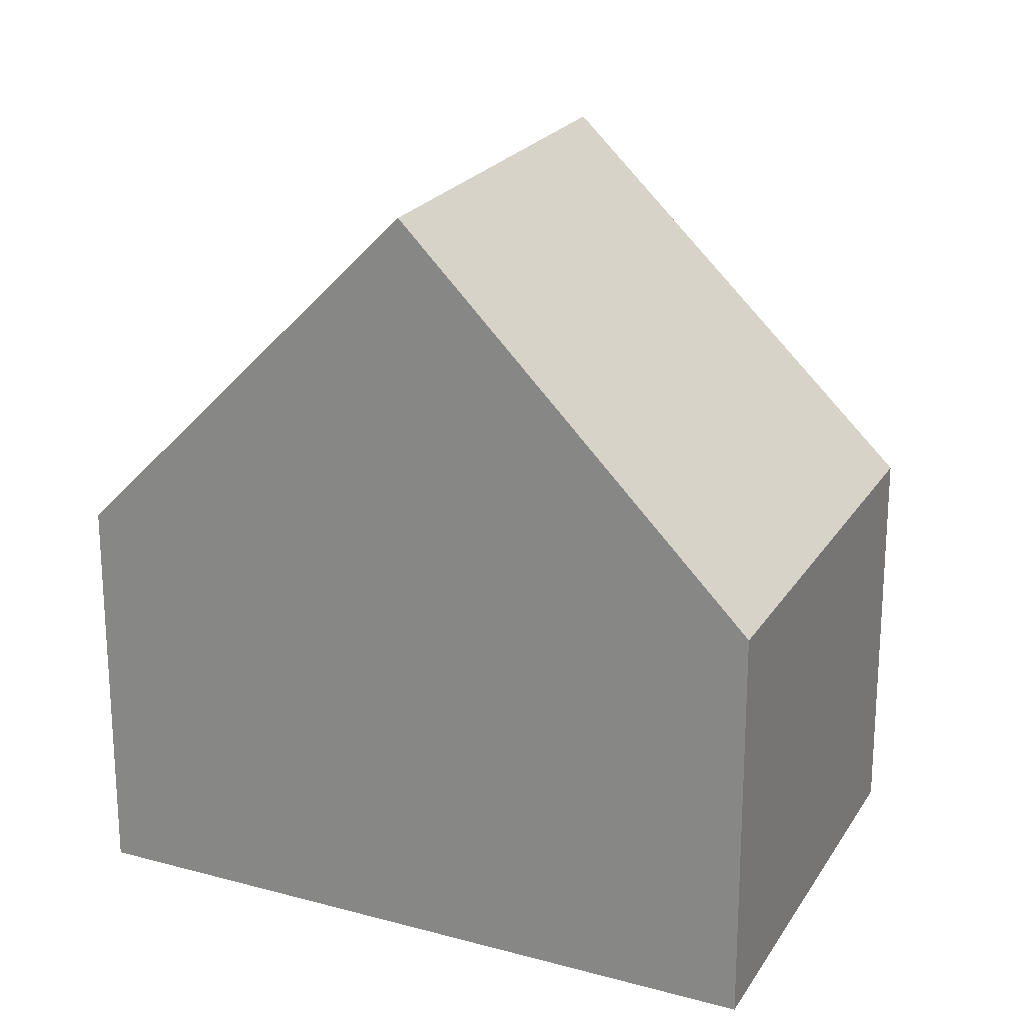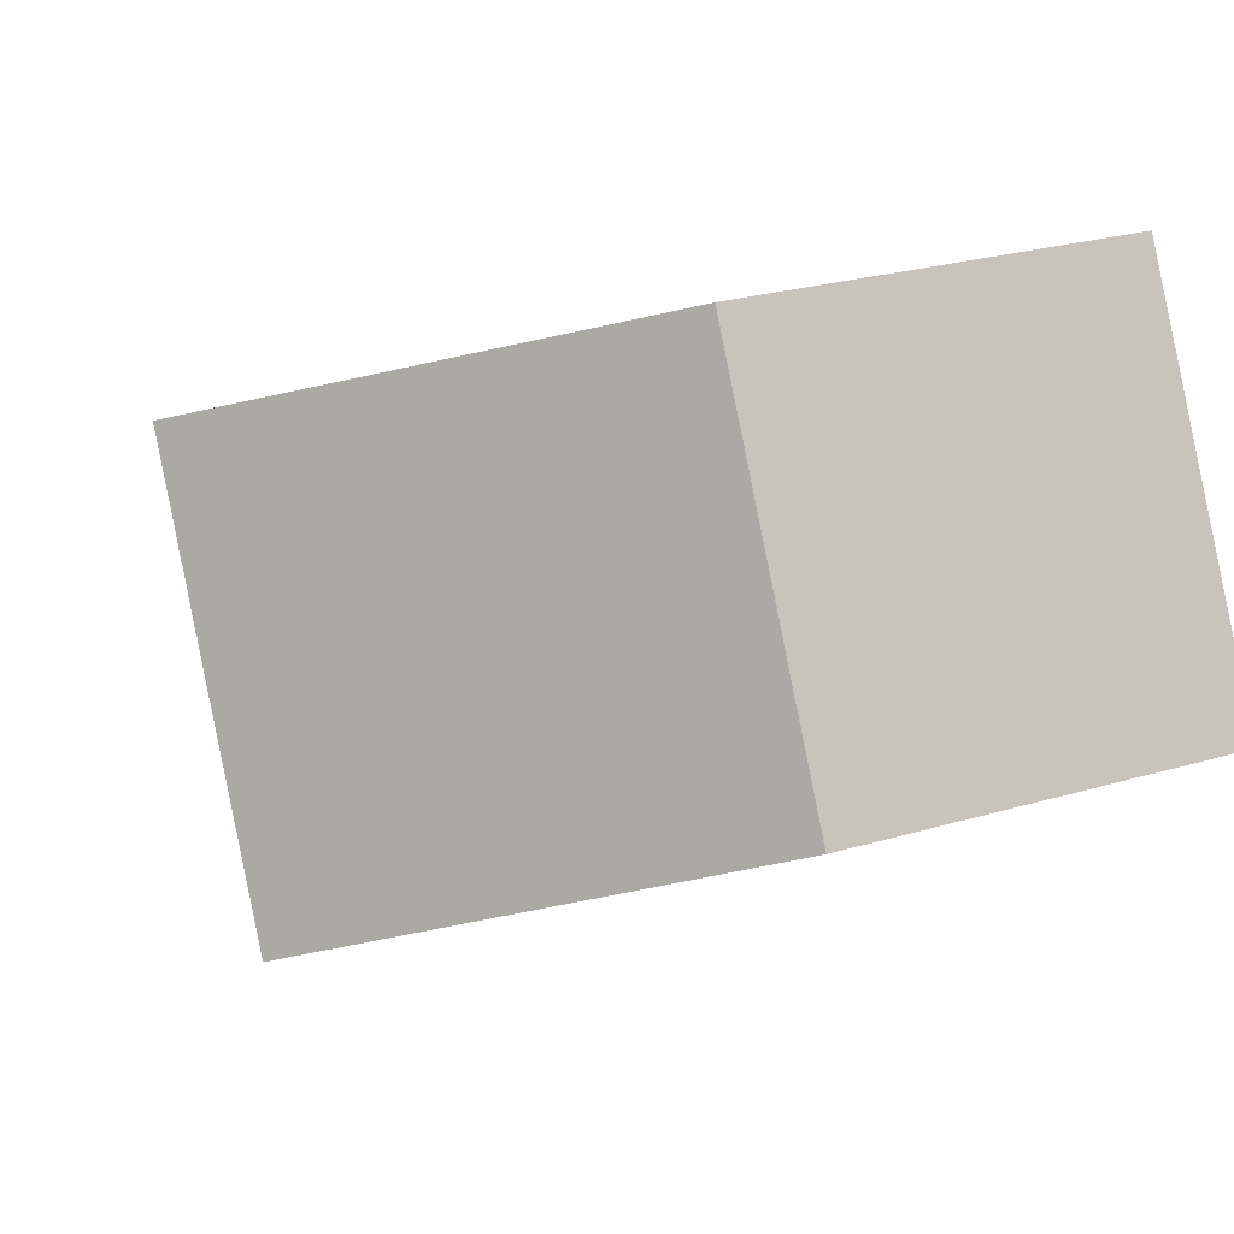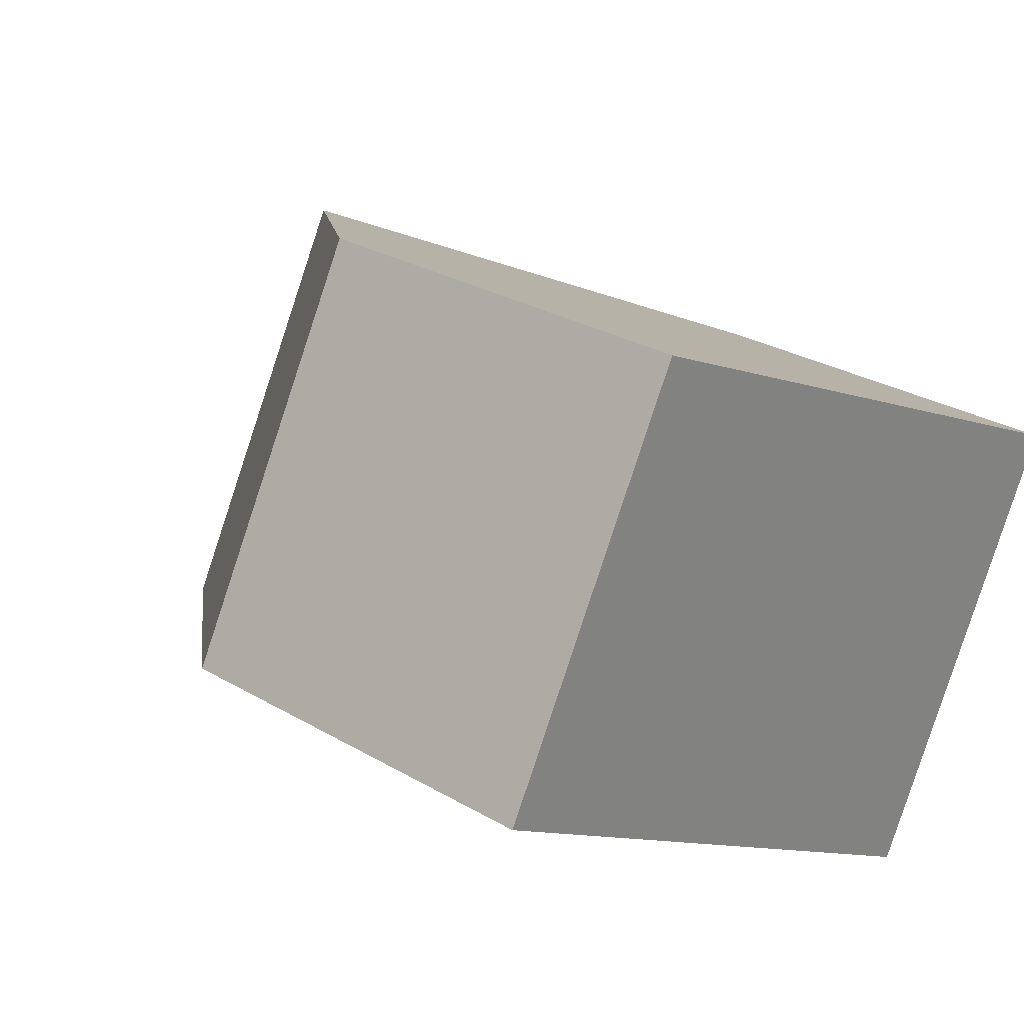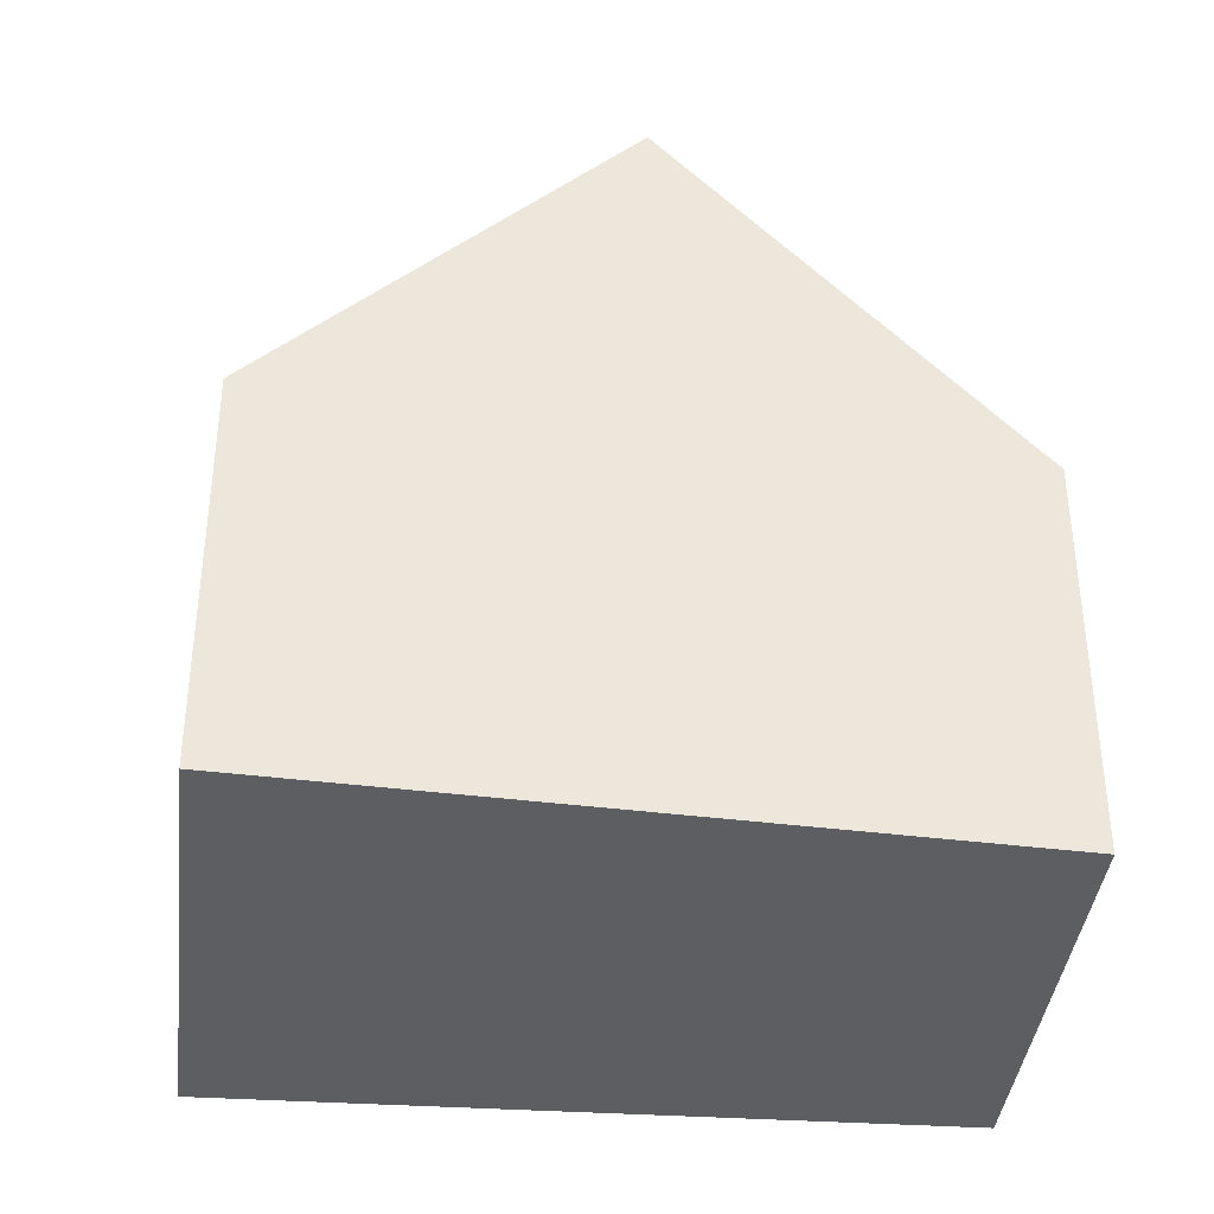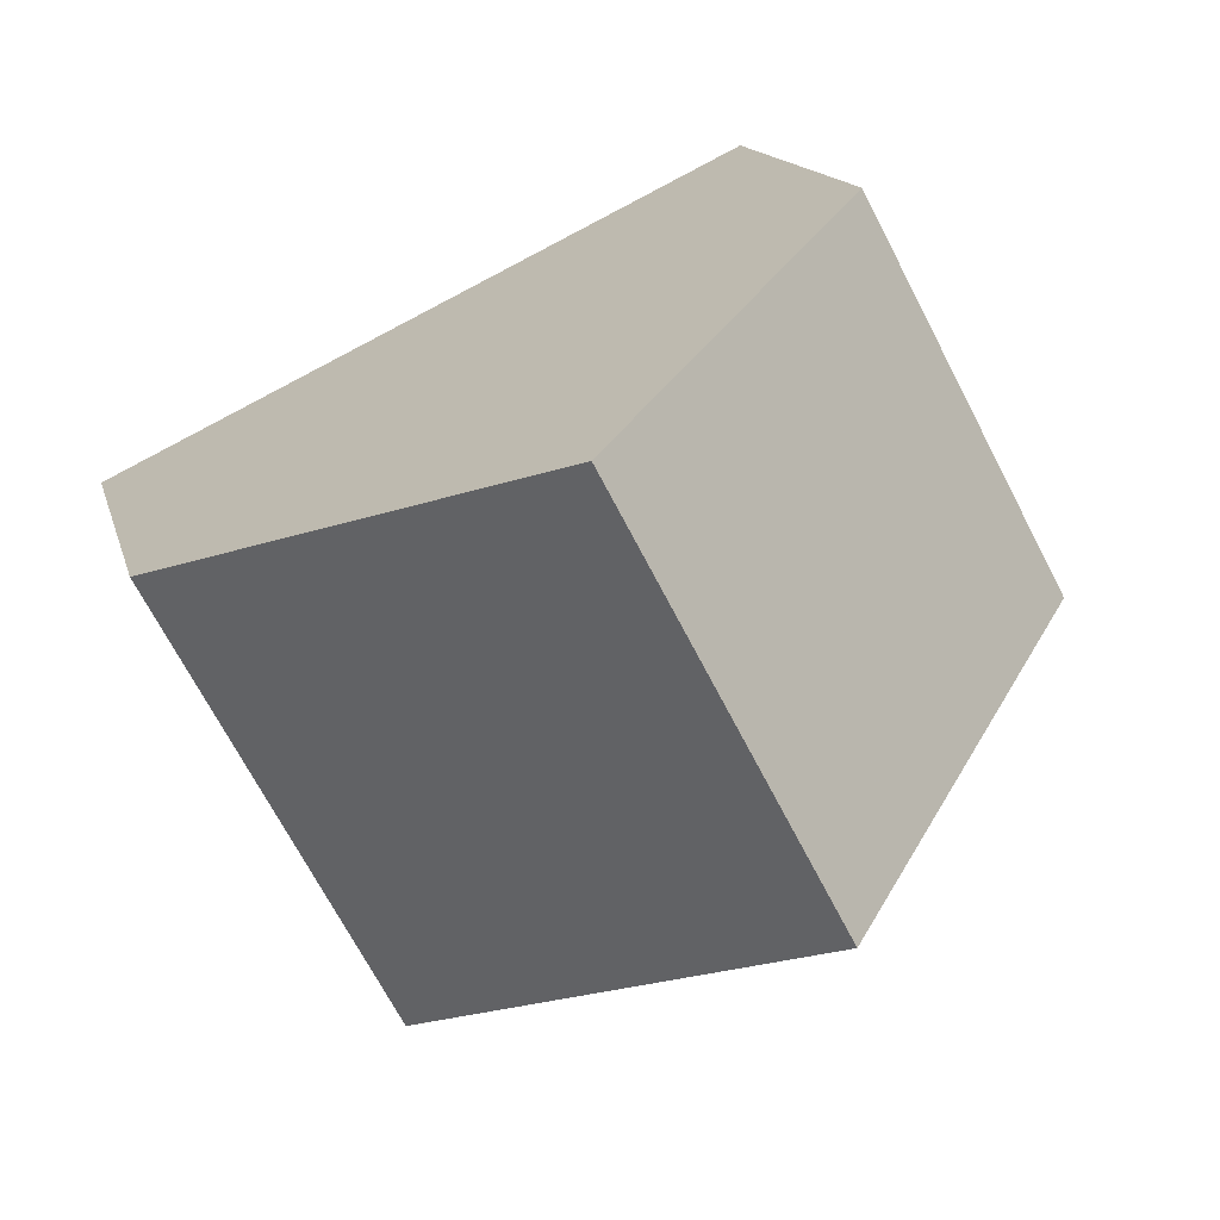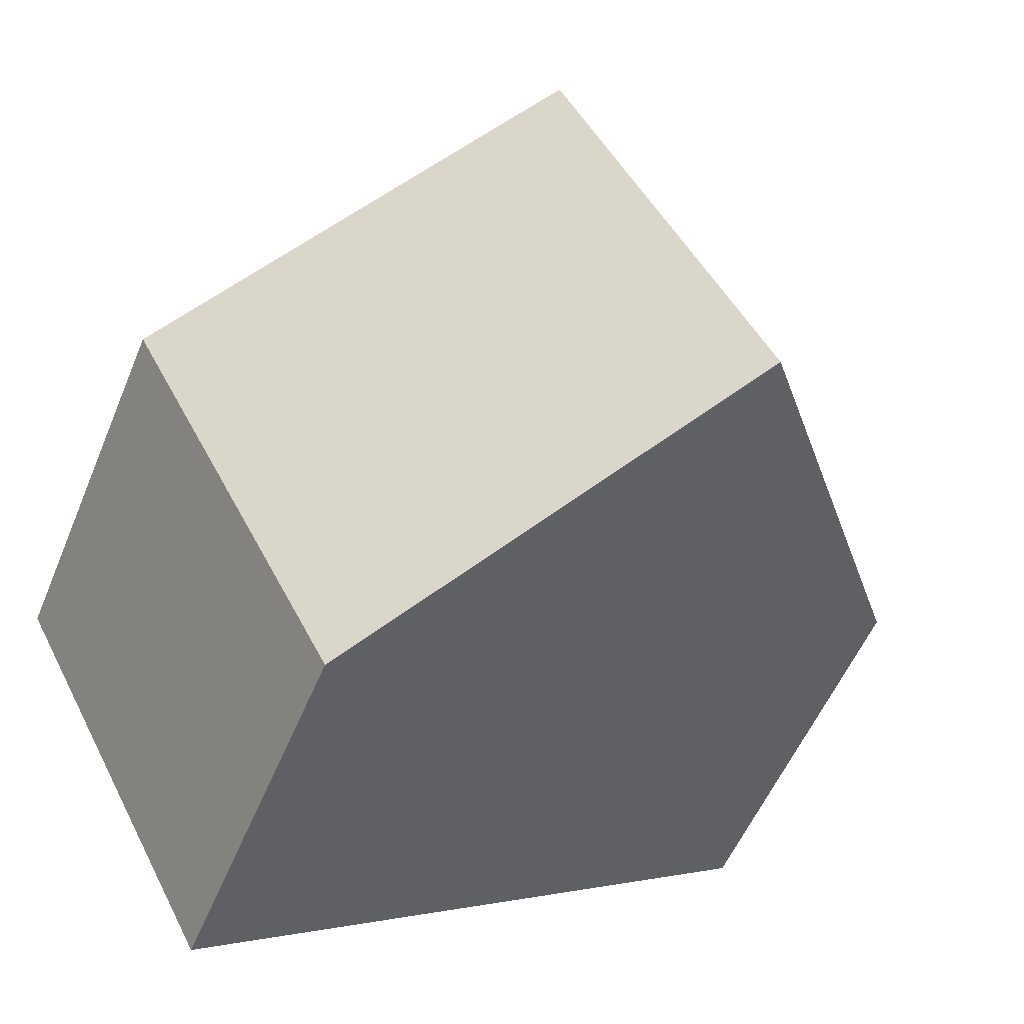
<metadata>
{"format":"obj","ext":"obj","renderer":"f3d","projection":"perspective","resolution":1024,"background":"white","views":[{"elev":21.8,"azim":51.5,"up":"+Y"},{"elev":26.4,"azim":-114.9,"up":"+Z"},{"elev":28.1,"azim":-48.3,"up":"+Z"},{"elev":-39.1,"azim":-158.5,"up":"+Y"},{"elev":14.4,"azim":167.0,"up":"+Z"},{"elev":-54.6,"azim":157.7,"up":"+Z"}]}
</metadata>
<code>
v 0.8652 -0.0435 0.2662
v 0.823 -0.0435 0.187
v 0.823 -0.1264 0.187
v 0.8652 -0.1264 0.2662
v 0.9323 0.03111 0.2335
v 0.8873 0.03111 0.1491
v 0.8873 0.03111 0.1491
v 0.9516 -0.0435 0.1111
v 0.9516 -0.1264 0.1111
v 0.823 -0.1264 0.187
v 0.823 -0.0435 0.187
v 0.8652 -0.1264 0.2662
v 0.823 -0.1264 0.187
v 0.9516 -0.1264 0.1111
v 0.9995 -0.1264 0.2008
v 0.9323 0.03111 0.2335
v 0.8652 -0.0435 0.2662
v 0.8652 -0.1264 0.2662
v 0.9995 -0.1264 0.2008
v 0.9995 -0.0435 0.2008
v 0.9516 -0.0435 0.1111
v 0.9995 -0.0435 0.2008
v 0.9995 -0.1264 0.2008
v 0.9516 -0.1264 0.1111
f 1 2 3
f 1 3 4
f 1 5 6
f 1 6 2
f 7 8 9
f 7 9 10
f 7 10 11
f 12 13 14
f 12 14 15
f 16 17 18
f 16 18 19
f 16 19 20
f 20 8 6
f 20 6 5
f 21 22 23
f 21 23 24

</code>
